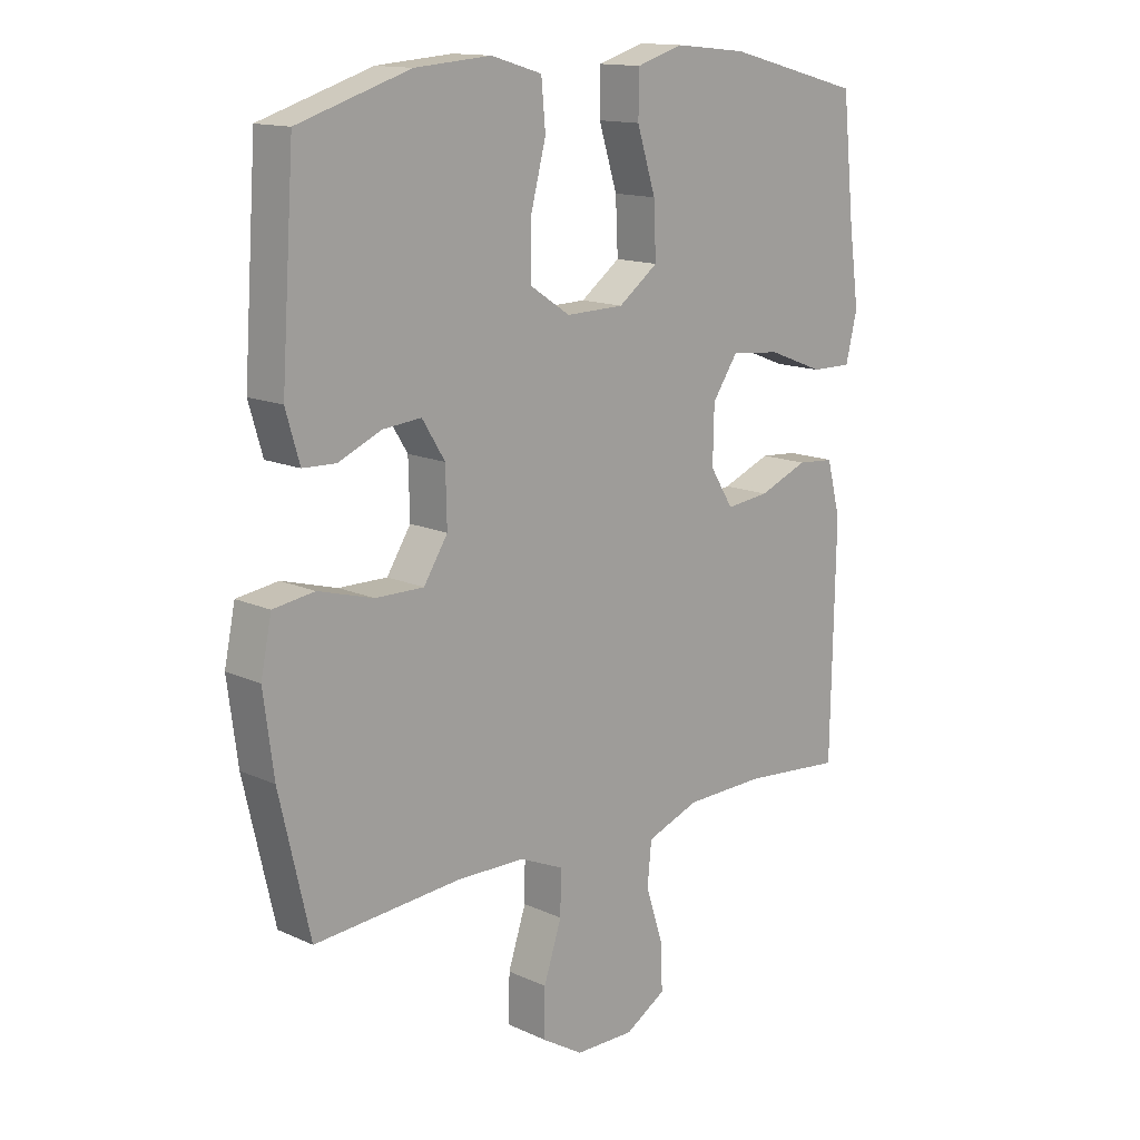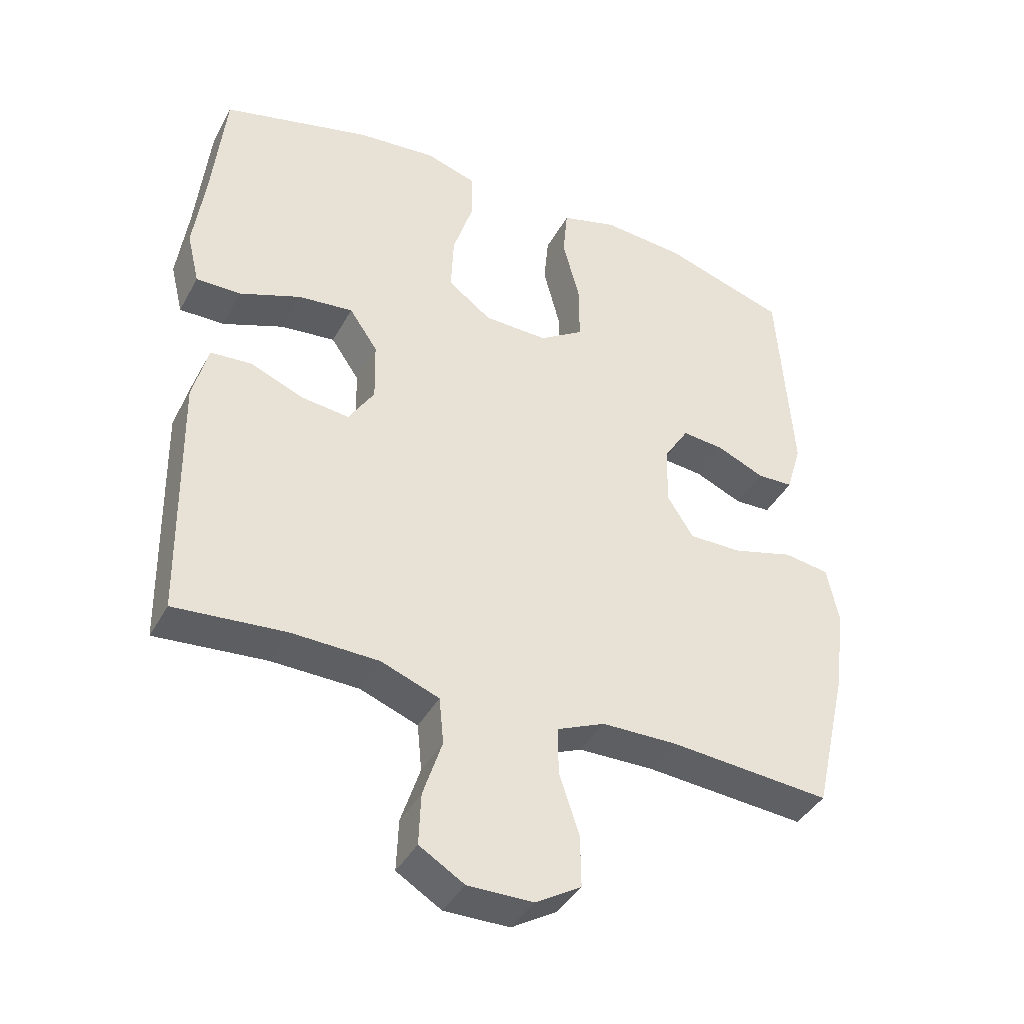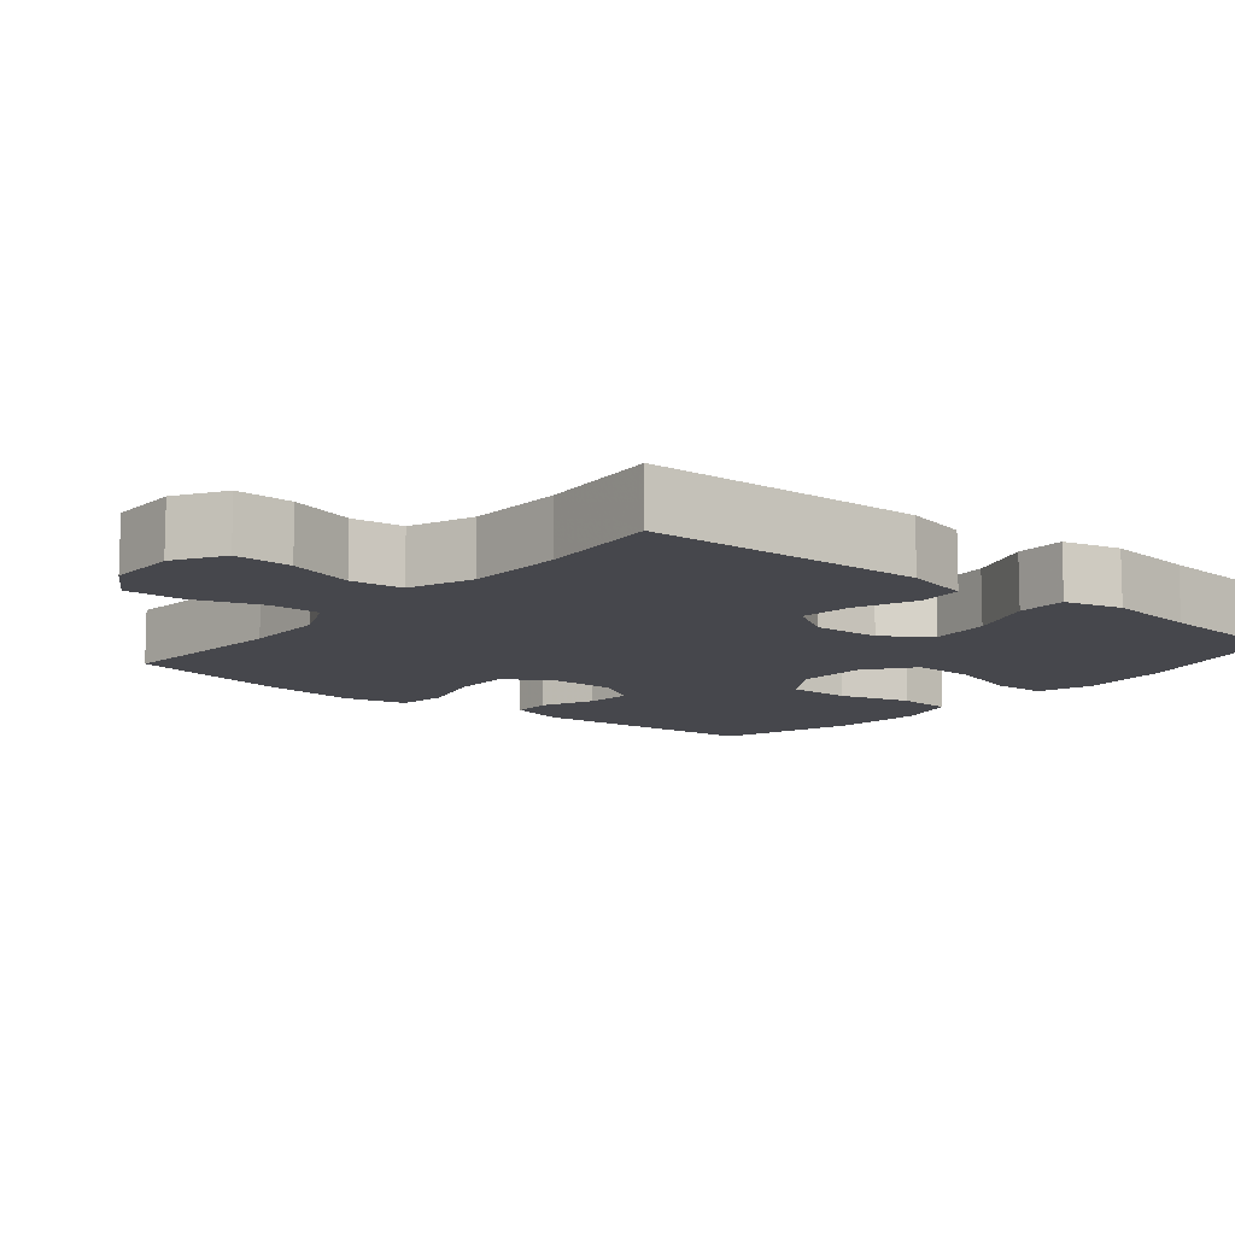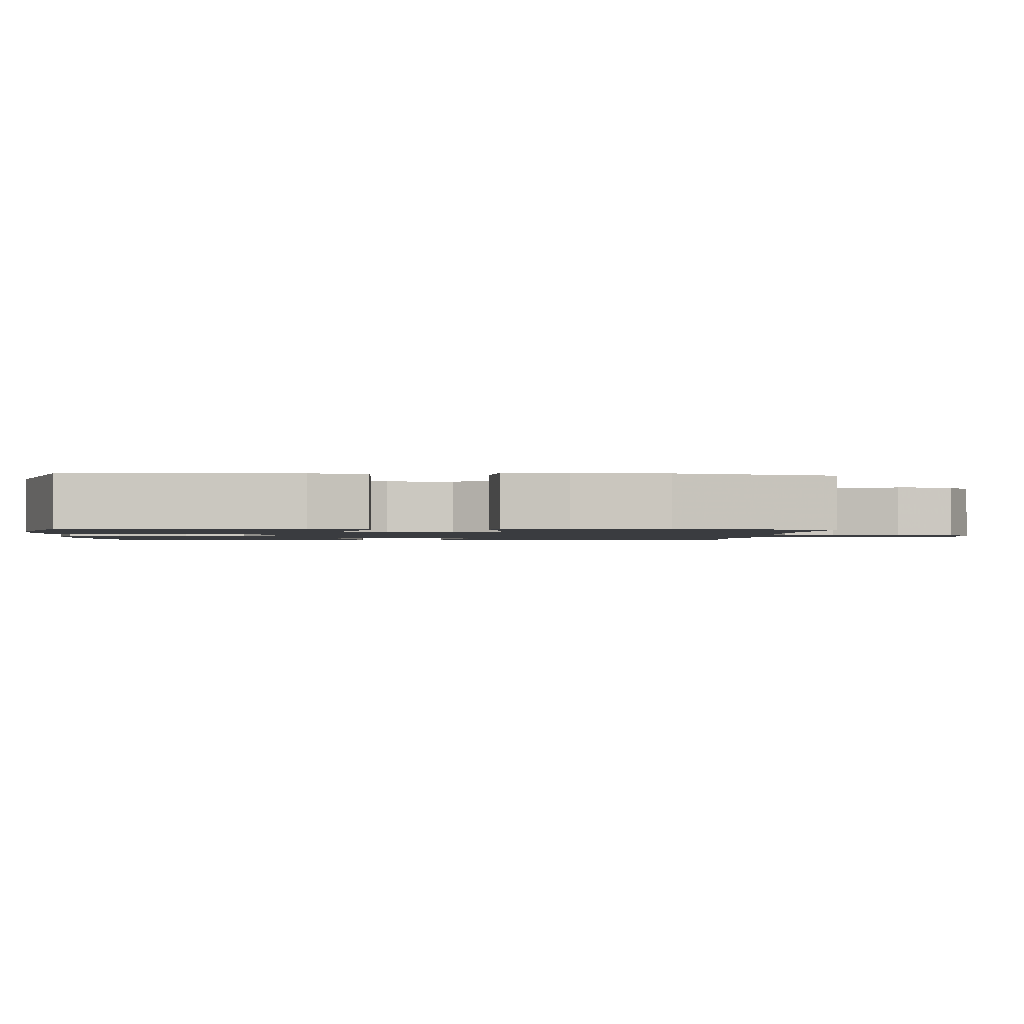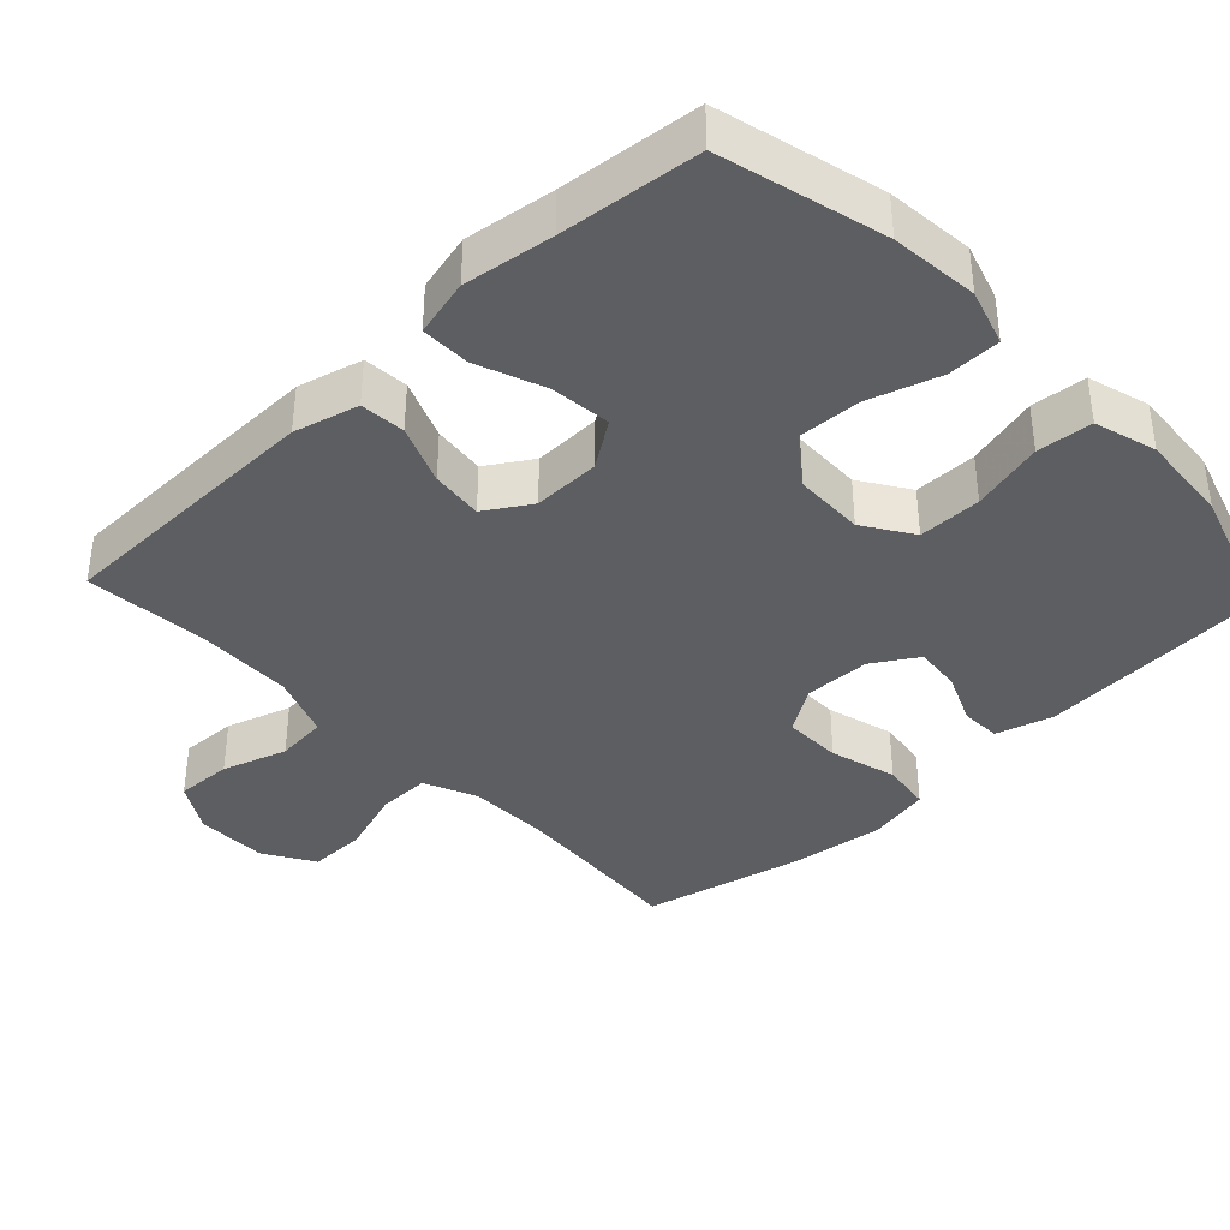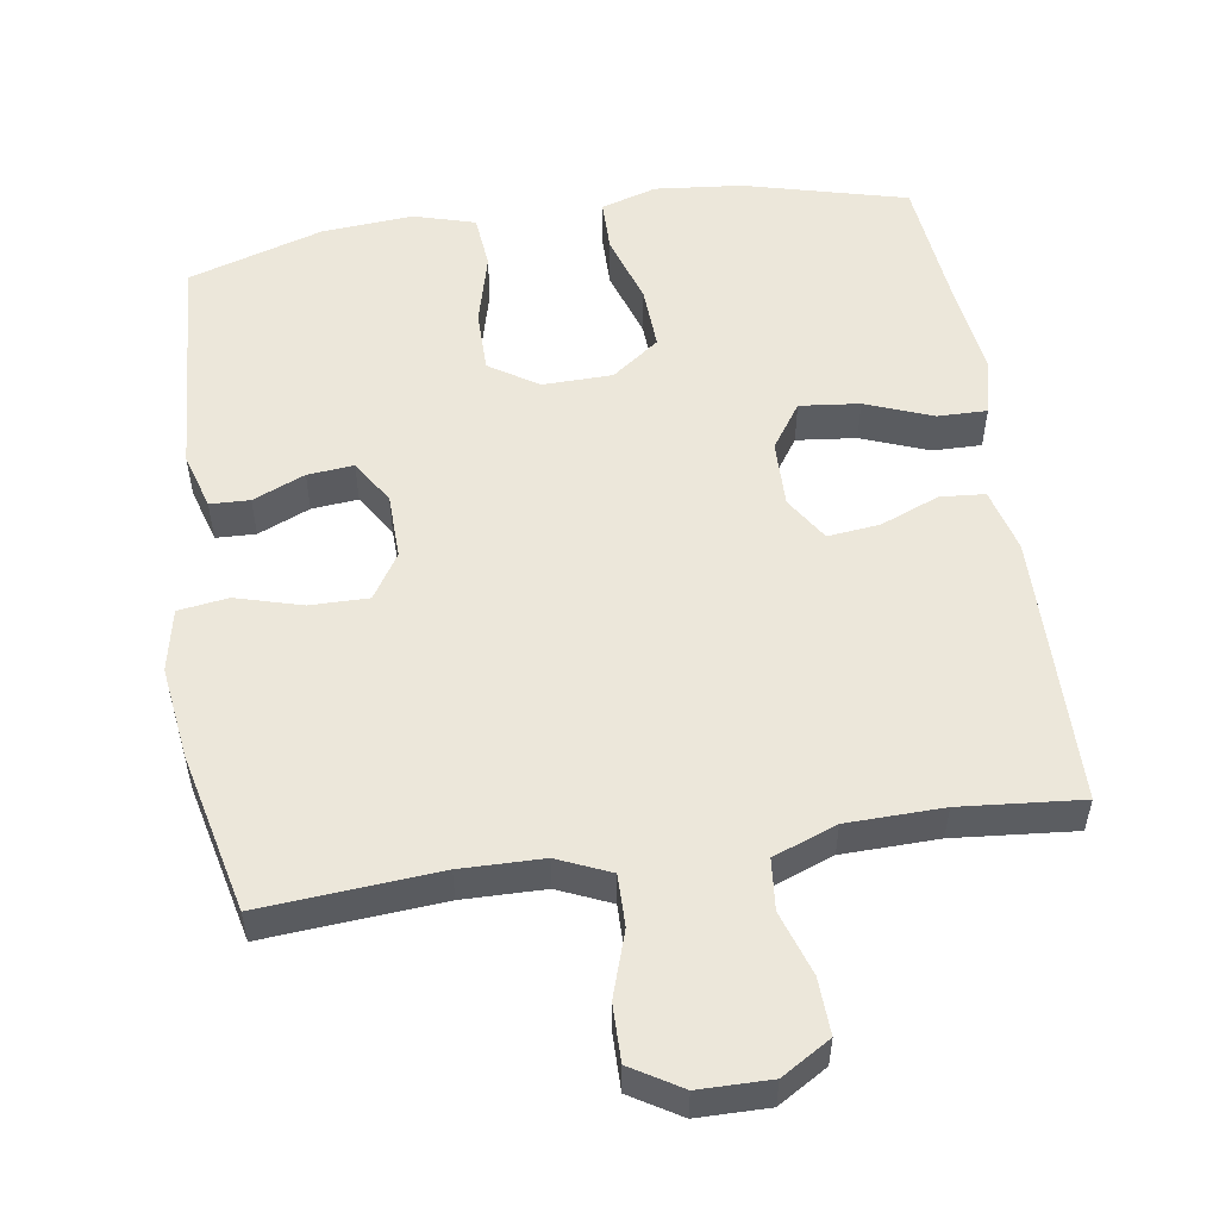
<metadata>
{"format":"obj","ext":"obj","renderer":"f3d","projection":"perspective","resolution":1024,"background":"white","views":[{"elev":14.2,"azim":135.0,"up":"+Z"},{"elev":-40.7,"azim":-26.5,"up":"+Z"},{"elev":-10.9,"azim":-129.2,"up":"+Y"},{"elev":-1.5,"azim":85.9,"up":"+Y"},{"elev":-38.4,"azim":-46.6,"up":"+Y"},{"elev":53.6,"azim":171.3,"up":"+Y"}]}
</metadata>
<code>
v -0.5 0.07 -0.5
v -0.507 0.07 -0.121
v -0.484 0.07 -0.032
v -0.422 0.07 -0.027
v -0.34 0.07 -0.06
v -0.268 0.07 -0.068
v -0.229 0.07 -0.006
v -0.231 0.07 0.087
v -0.274 0.07 0.15
v -0.357 0.07 0.141
v -0.45 0.07 0.105
v -0.518 0.07 0.104
v -0.537 0.07 0.183
v -0.52 0.07 0.307
v -0.5 0.07 0.5
v -0.274 0.07 0.559
v -0.153 0.07 0.571
v -0.076 0.07 0.547
v -0.075 0.07 0.474
v -0.106 0.07 0.376
v -0.11 0.07 0.288
v -0.044 0.07 0.239
v 0.053 0.07 0.237
v 0.12 0.07 0.281
v 0.12 0.07 0.368
v 0.094 0.07 0.468
v 0.101 0.07 0.544
v 0.186 0.07 0.569
v 0.313 0.07 0.559
v 0.5 0.07 0.5
v 0.522 0.07 0.181
v 0.499 0.07 0.102
v 0.444 0.07 0.1
v 0.372 0.07 0.131
v 0.308 0.07 0.137
v 0.27 0.07 0.076
v 0.268 0.07 -0.015
v 0.308 0.07 -0.078
v 0.389 0.07 -0.077
v 0.481 0.07 -0.051
v 0.55 0.07 -0.061
v 0.568 0.07 -0.148
v 0.551 0.07 -0.278
v 0.5 0.07 -0.5
v 0.255 0.07 -0.481
v 0.141 0.07 -0.483
v 0.068 0.07 -0.515
v 0.069 0.07 -0.587
v 0.099 0.07 -0.678
v 0.1 0.07 -0.757
v 0.031 0.07 -0.799
v -0.068 0.07 -0.8
v -0.136 0.07 -0.759
v -0.133 0.07 -0.681
v -0.104 0.07 -0.592
v -0.111 0.07 -0.521
v -0.199 0.07 -0.488
v -0.332 0.07 -0.485
v -0.5 0 -0.5
v -0.507 0 -0.121
v -0.484 0 -0.032
v -0.422 0 -0.027
v -0.34 0 -0.06
v -0.268 0 -0.068
v -0.229 0 -0.006
v -0.231 0 0.087
v -0.274 0 0.15
v -0.357 0 0.141
v -0.45 0 0.105
v -0.518 0 0.104
v -0.537 0 0.183
v -0.52 0 0.307
v -0.5 0 0.5
v -0.274 0 0.559
v -0.153 0 0.571
v -0.076 0 0.547
v -0.075 0 0.474
v -0.106 0 0.376
v -0.11 0 0.288
v -0.044 0 0.239
v 0.053 0 0.237
v 0.12 0 0.281
v 0.12 0 0.368
v 0.094 0 0.468
v 0.101 0 0.544
v 0.186 0 0.569
v 0.313 0 0.559
v 0.5 0 0.5
v 0.522 0 0.181
v 0.499 0 0.102
v 0.444 0 0.1
v 0.372 0 0.131
v 0.308 0 0.137
v 0.27 0 0.076
v 0.268 0 -0.015
v 0.308 0 -0.078
v 0.389 0 -0.077
v 0.481 0 -0.051
v 0.55 0 -0.061
v 0.568 0 -0.148
v 0.551 0 -0.278
v 0.5 0 -0.5
v 0.255 0 -0.481
v 0.141 0 -0.483
v 0.068 0 -0.515
v 0.069 0 -0.587
v 0.099 0 -0.678
v 0.1 0 -0.757
v 0.031 0 -0.799
v -0.068 0 -0.8
v -0.136 0 -0.759
v -0.133 0 -0.681
v -0.104 0 -0.592
v -0.111 0 -0.521
v -0.199 0 -0.488
v -0.332 0 -0.485
f 53 54 55
f 52 53 55
f 51 52 55
f 50 51 55
f 49 50 55
f 48 49 55
f 47 48 55 56
f 46 47 56 57
f 43 44 45
f 42 43 45
f 41 42 45
f 40 41 45
f 39 40 45
f 46 57 58
f 45 46 58
f 39 45 58
f 38 39 58
f 32 33 34
f 31 32 34
f 30 31 34
f 29 30 34
f 28 29 34
f 27 28 34
f 26 27 34
f 25 26 34
f 24 25 34 35
f 23 24 35 36
f 18 19 20
f 17 18 20
f 16 17 20
f 15 16 20
f 14 15 20
f 14 20 21
f 13 14 21
f 12 13 21
f 11 12 21
f 10 11 21
f 9 10 21 22
f 3 4 5
f 2 3 5
f 1 2 5
f 58 1 5
f 58 5 6
f 58 6 7
f 38 58 7
f 37 38 7
f 23 36 37
f 22 23 37
f 9 22 37
f 8 9 37
f 7 8 37
f 113 112 111
f 113 111 110
f 113 110 109
f 113 109 108
f 113 108 107
f 113 107 106
f 114 113 106 105
f 115 114 105 104
f 103 102 101
f 103 101 100
f 103 100 99
f 103 99 98
f 103 98 97
f 116 115 104
f 116 104 103
f 116 103 97
f 116 97 96
f 92 91 90
f 92 90 89
f 92 89 88
f 92 88 87
f 92 87 86
f 92 86 85
f 92 85 84
f 92 84 83
f 93 92 83 82
f 94 93 82 81
f 78 77 76
f 78 76 75
f 78 75 74
f 78 74 73
f 78 73 72
f 79 78 72
f 79 72 71
f 79 71 70
f 79 70 69
f 79 69 68
f 80 79 68 67
f 63 62 61
f 63 61 60
f 63 60 59
f 63 59 116
f 64 63 116
f 65 64 116
f 65 116 96
f 65 96 95
f 95 94 81
f 95 81 80
f 95 80 67
f 95 67 66
f 95 66 65
f 1 59 60 2
f 2 60 61 3
f 3 61 62 4
f 4 62 63 5
f 5 63 64 6
f 6 64 65 7
f 7 65 66 8
f 8 66 67 9
f 9 67 68 10
f 10 68 69 11
f 11 69 70 12
f 12 70 71 13
f 13 71 72 14
f 14 72 73 15
f 15 73 74 16
f 16 74 75 17
f 17 75 76 18
f 18 76 77 19
f 19 77 78 20
f 20 78 79 21
f 21 79 80 22
f 22 80 81 23
f 23 81 82 24
f 24 82 83 25
f 25 83 84 26
f 26 84 85 27
f 27 85 86 28
f 28 86 87 29
f 29 87 88 30
f 30 88 89 31
f 31 89 90 32
f 32 90 91 33
f 33 91 92 34
f 34 92 93 35
f 35 93 94 36
f 36 94 95 37
f 37 95 96 38
f 38 96 97 39
f 39 97 98 40
f 40 98 99 41
f 41 99 100 42
f 42 100 101 43
f 43 101 102 44
f 44 102 103 45
f 45 103 104 46
f 46 104 105 47
f 47 105 106 48
f 48 106 107 49
f 49 107 108 50
f 50 108 109 51
f 51 109 110 52
f 52 110 111 53
f 53 111 112 54
f 54 112 113 55
f 55 113 114 56
f 56 114 115 57
f 57 115 116 58
f 58 116 59 1

</code>
